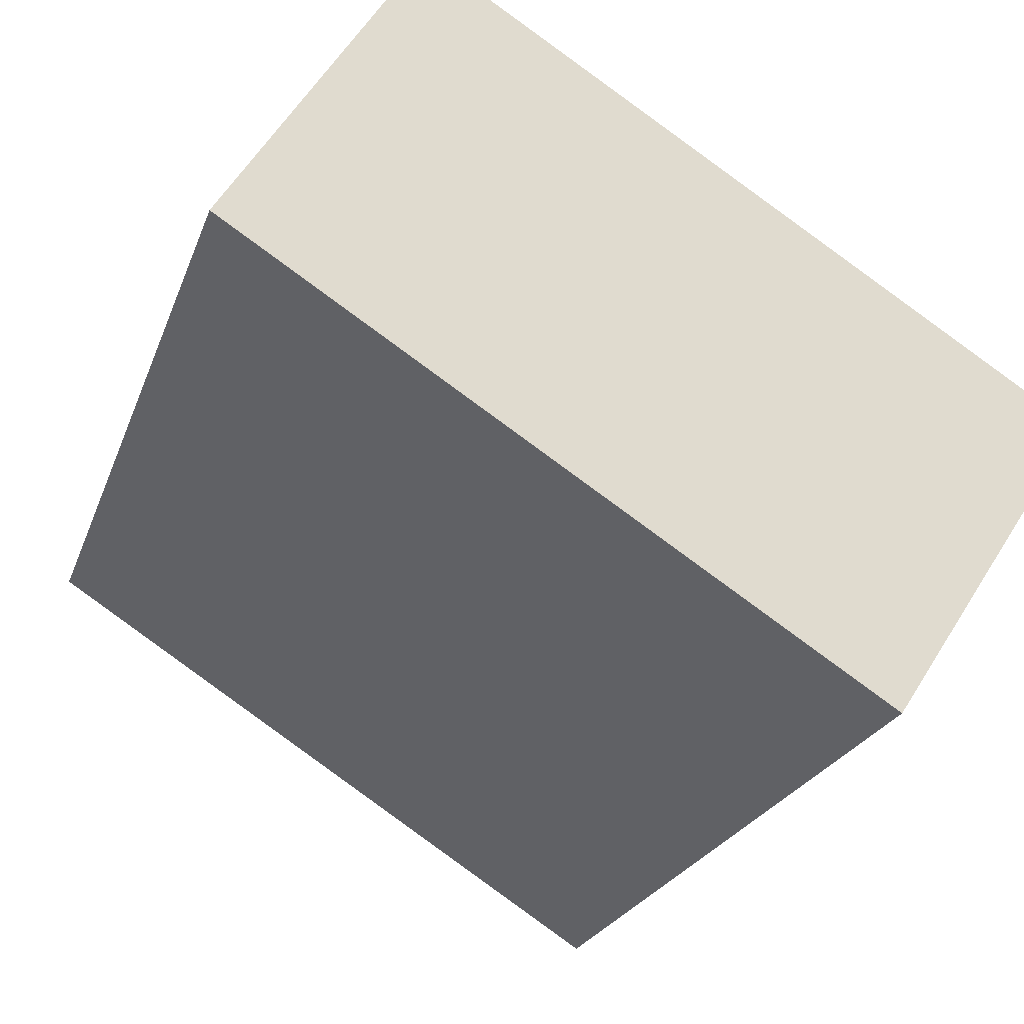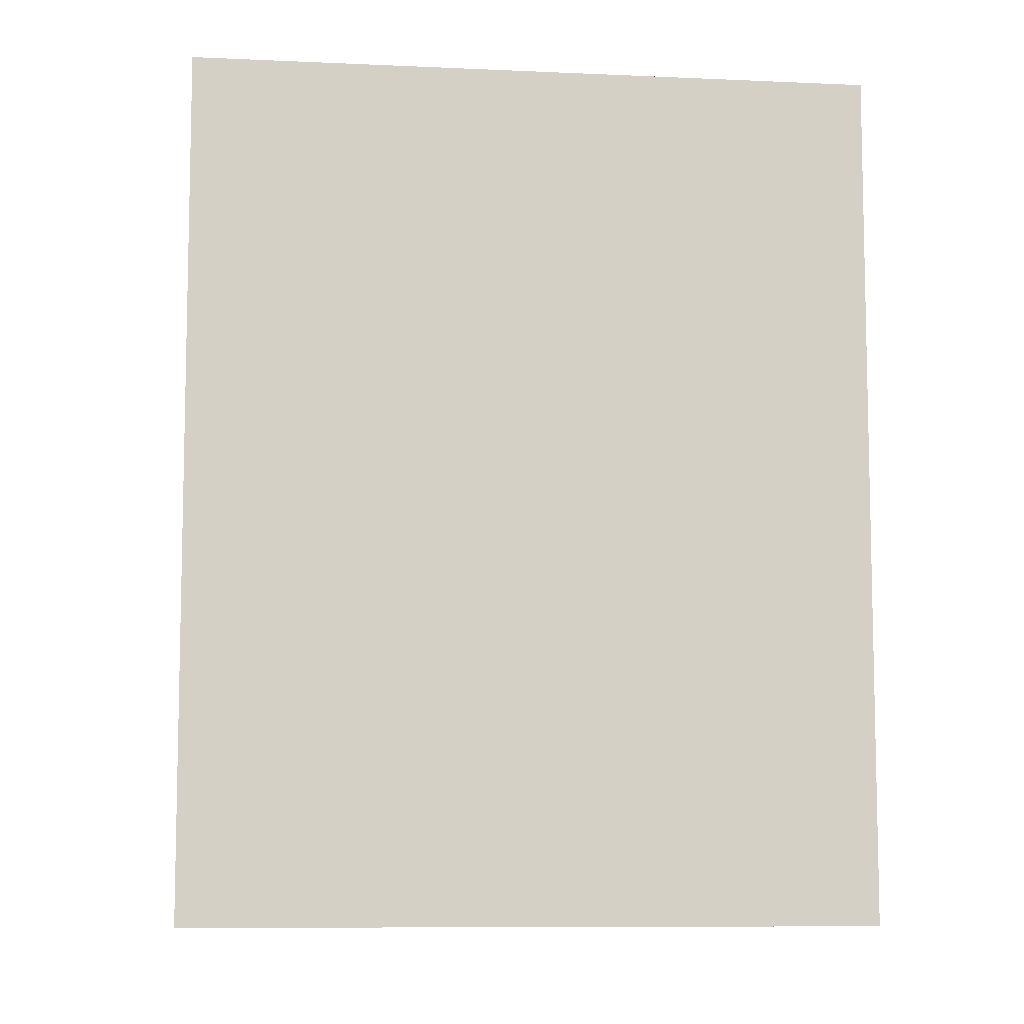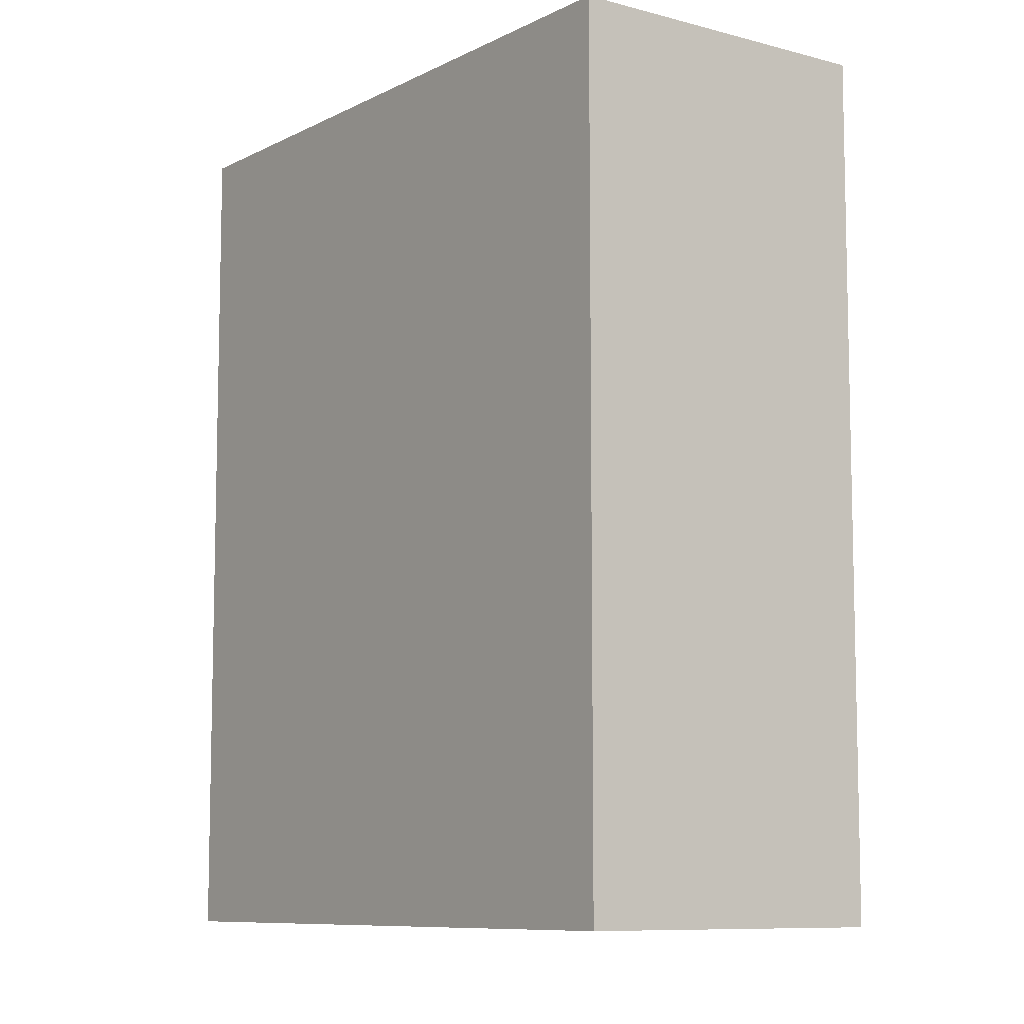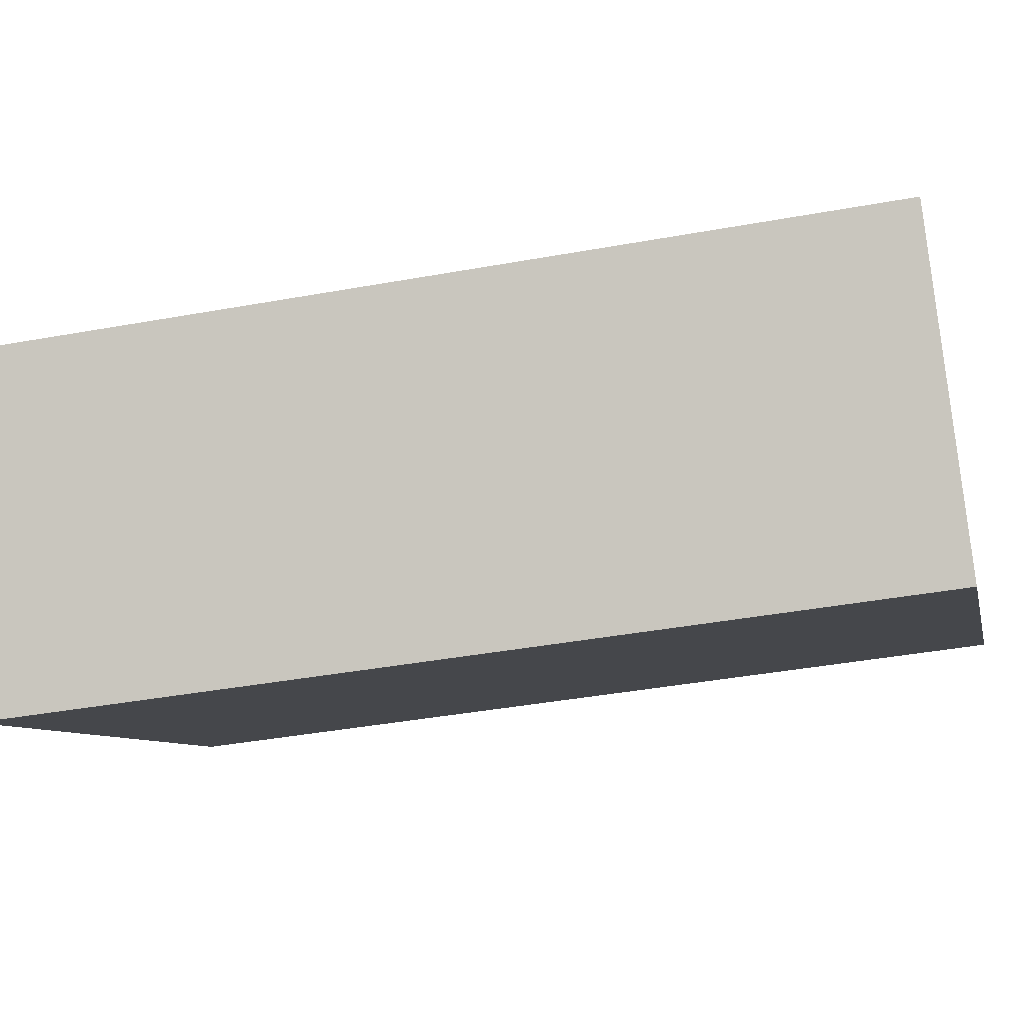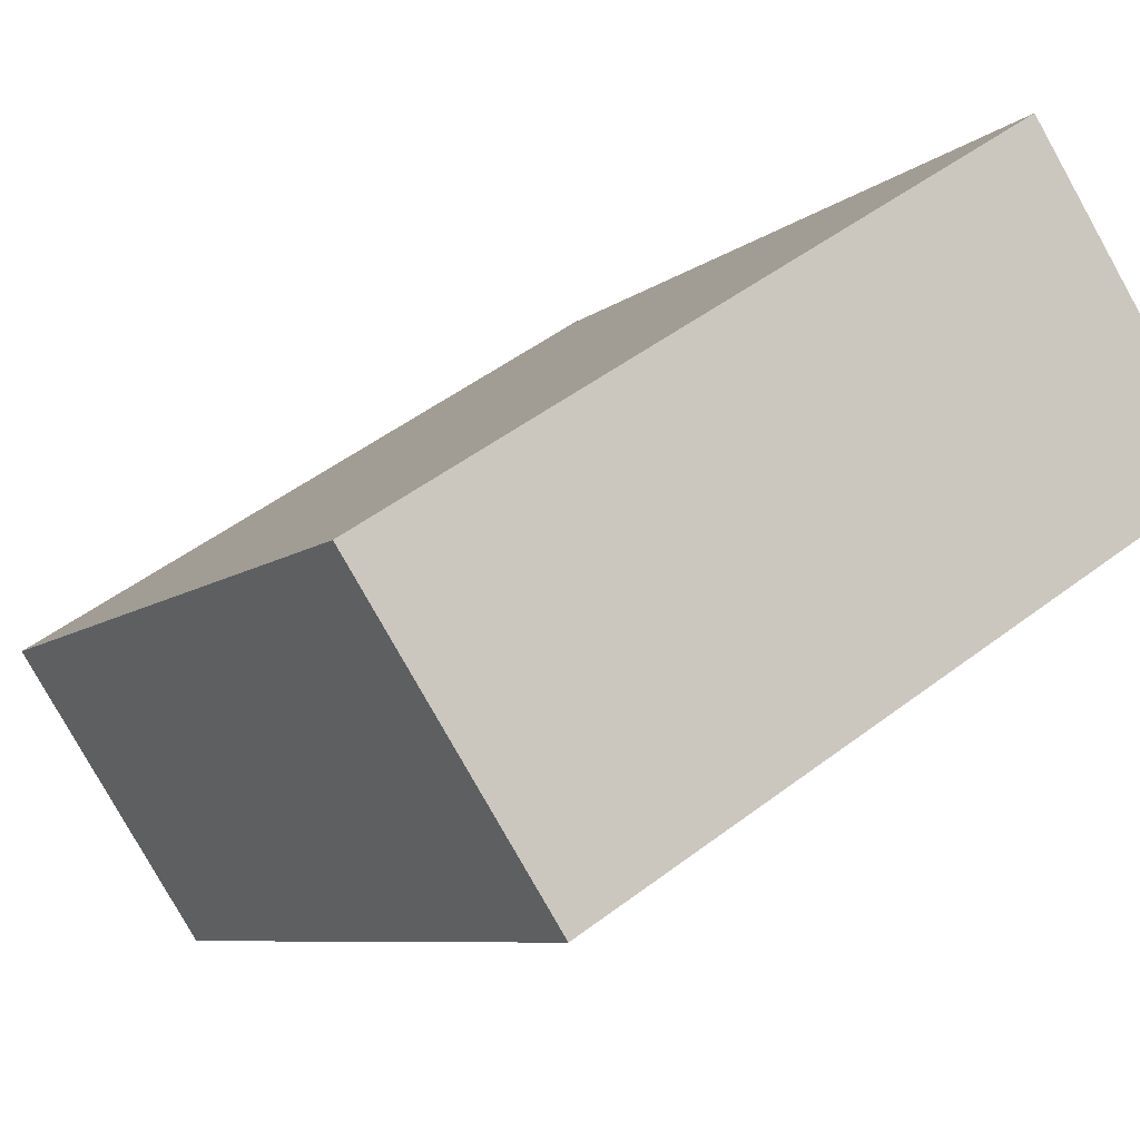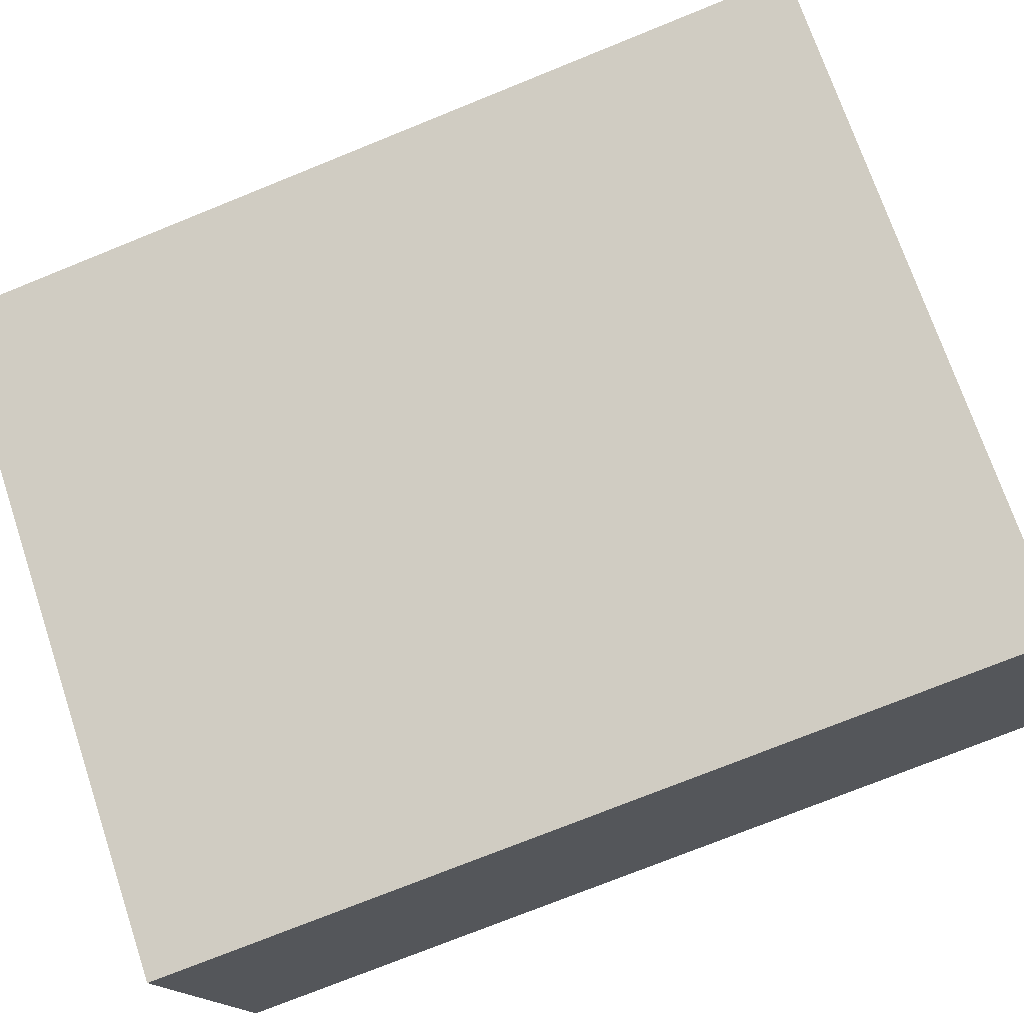
<metadata>
{"format":"obj","ext":"obj","renderer":"f3d","projection":"perspective","resolution":1024,"background":"white","views":[{"elev":-22.5,"azim":163.7,"up":"+Z"},{"elev":-8.7,"azim":-39.8,"up":"+Y"},{"elev":-8.8,"azim":-159.2,"up":"+Y"},{"elev":-40.1,"azim":-77.3,"up":"+Z"},{"elev":-7.2,"azim":-24.7,"up":"+Z"},{"elev":-74.6,"azim":112.0,"up":"+Z"}]}
</metadata>
<code>
v  3.39 3.873 0.422
v  0 3.873 2.372e-16
v  2.607 3.873 1.668
v  0.799 3.873 -1.231
v  2.607 -1.021e-16 1.668
v  3.39 -2.584e-17 0.422
v  0.799 7.538e-17 -1.231
v  0 0 0
g defaultobject
f 1 2 3
f 2 1 4
f 5 1 3
f 1 5 6
f 6 4 1
f 4 6 7
f 7 2 4
f 2 7 8
f 8 3 2
f 3 8 5
f 8 6 5
f 6 8 7

</code>
